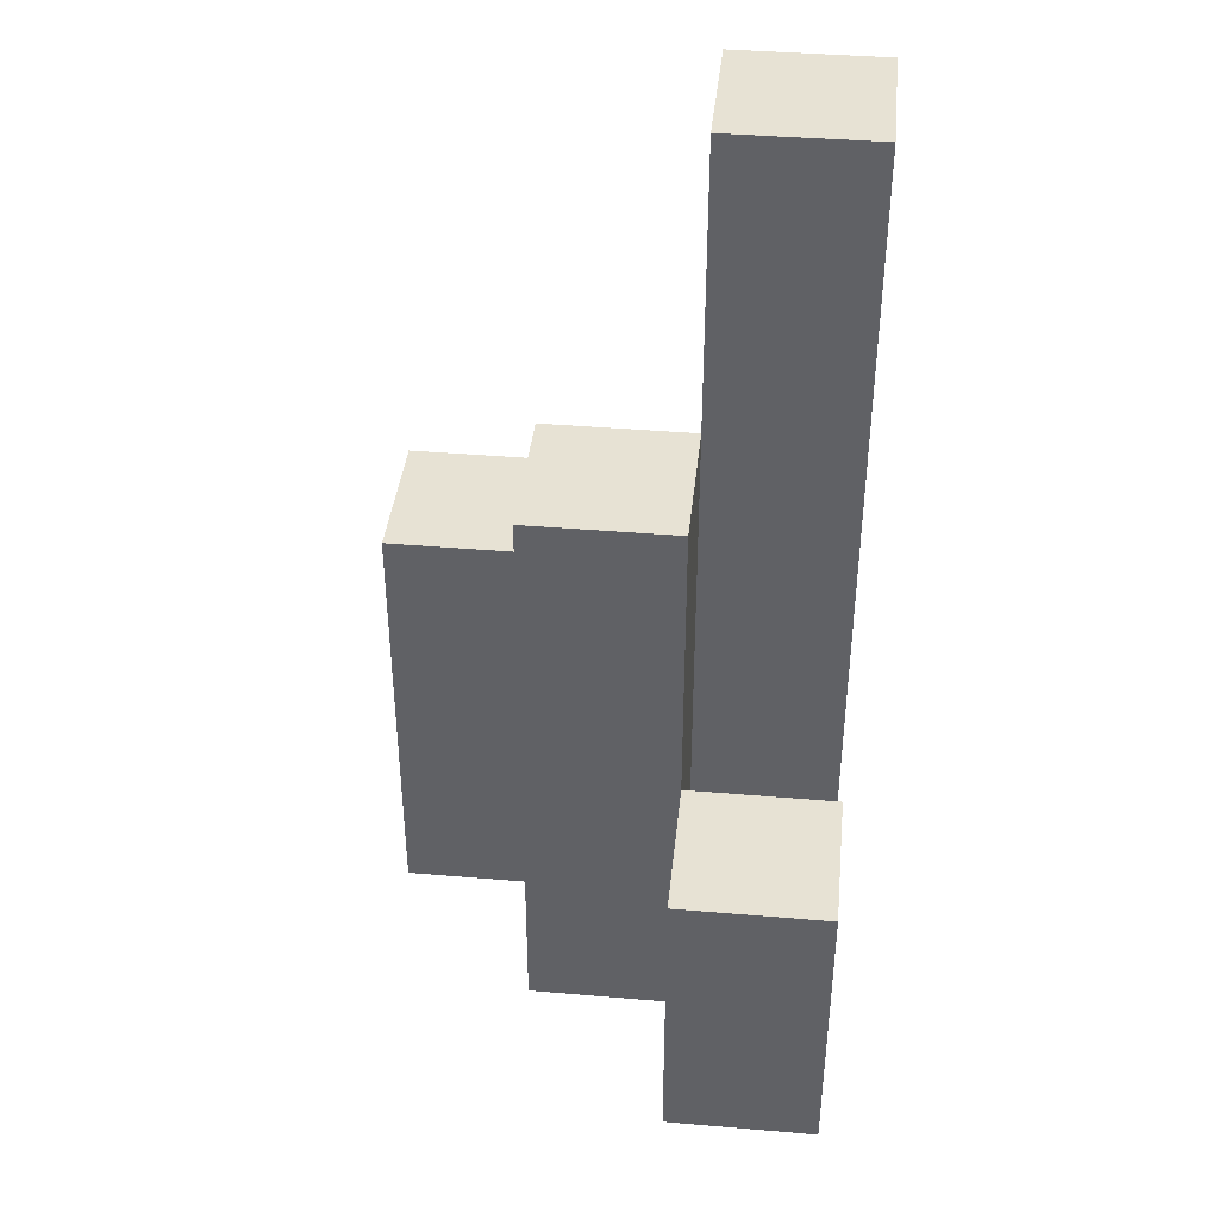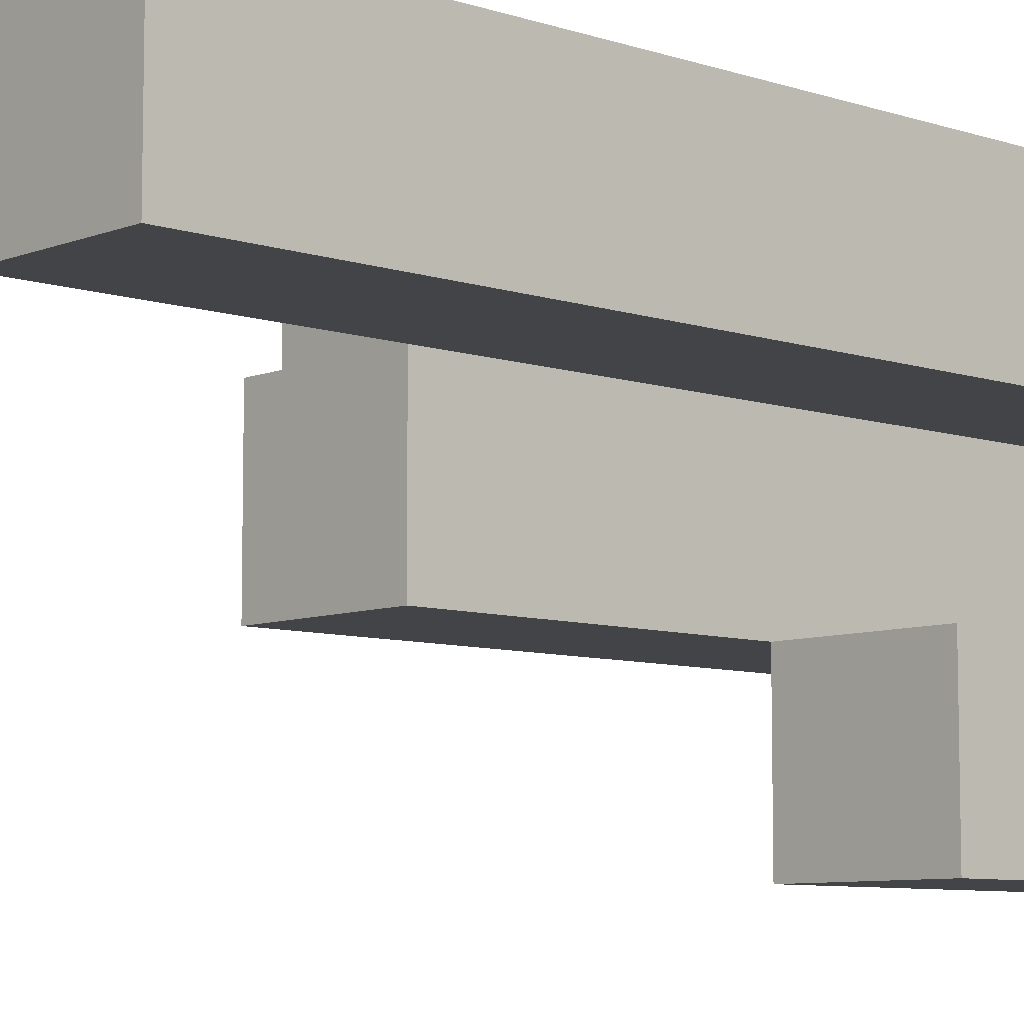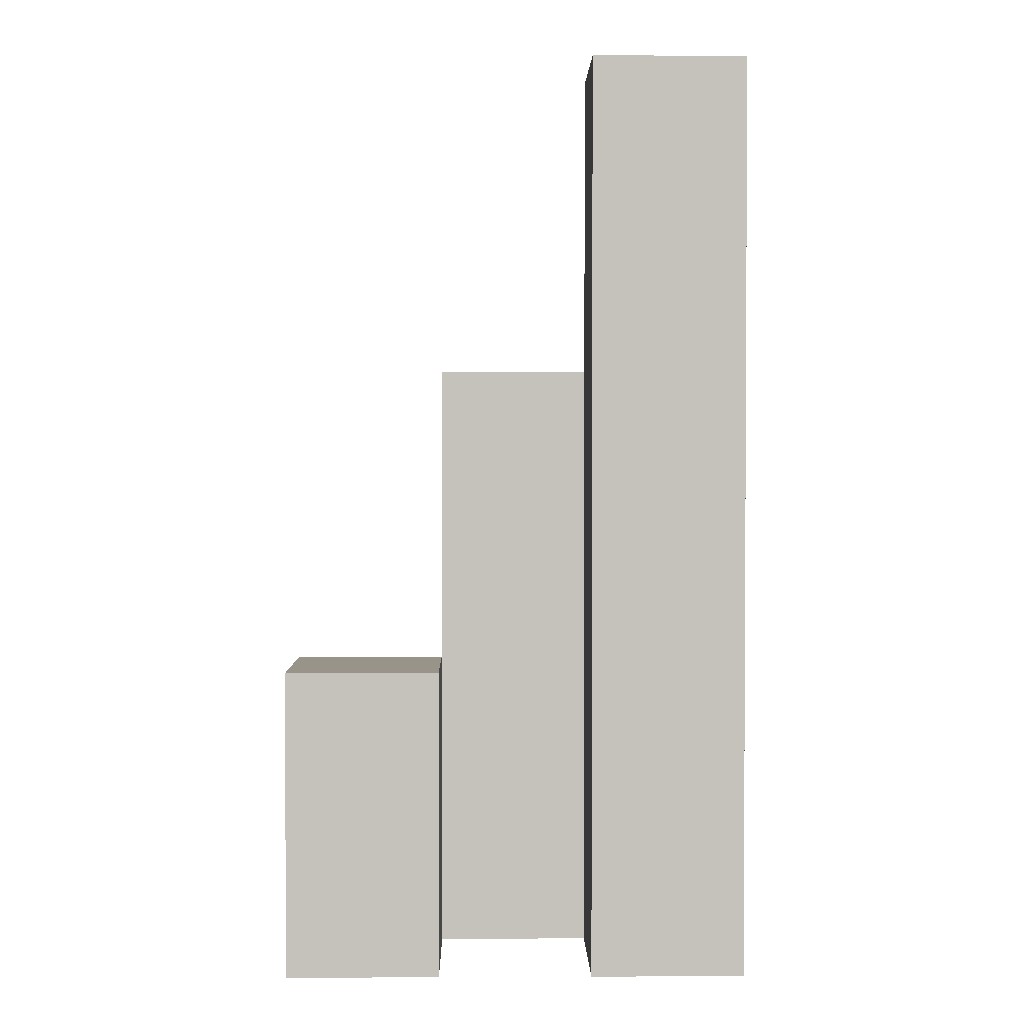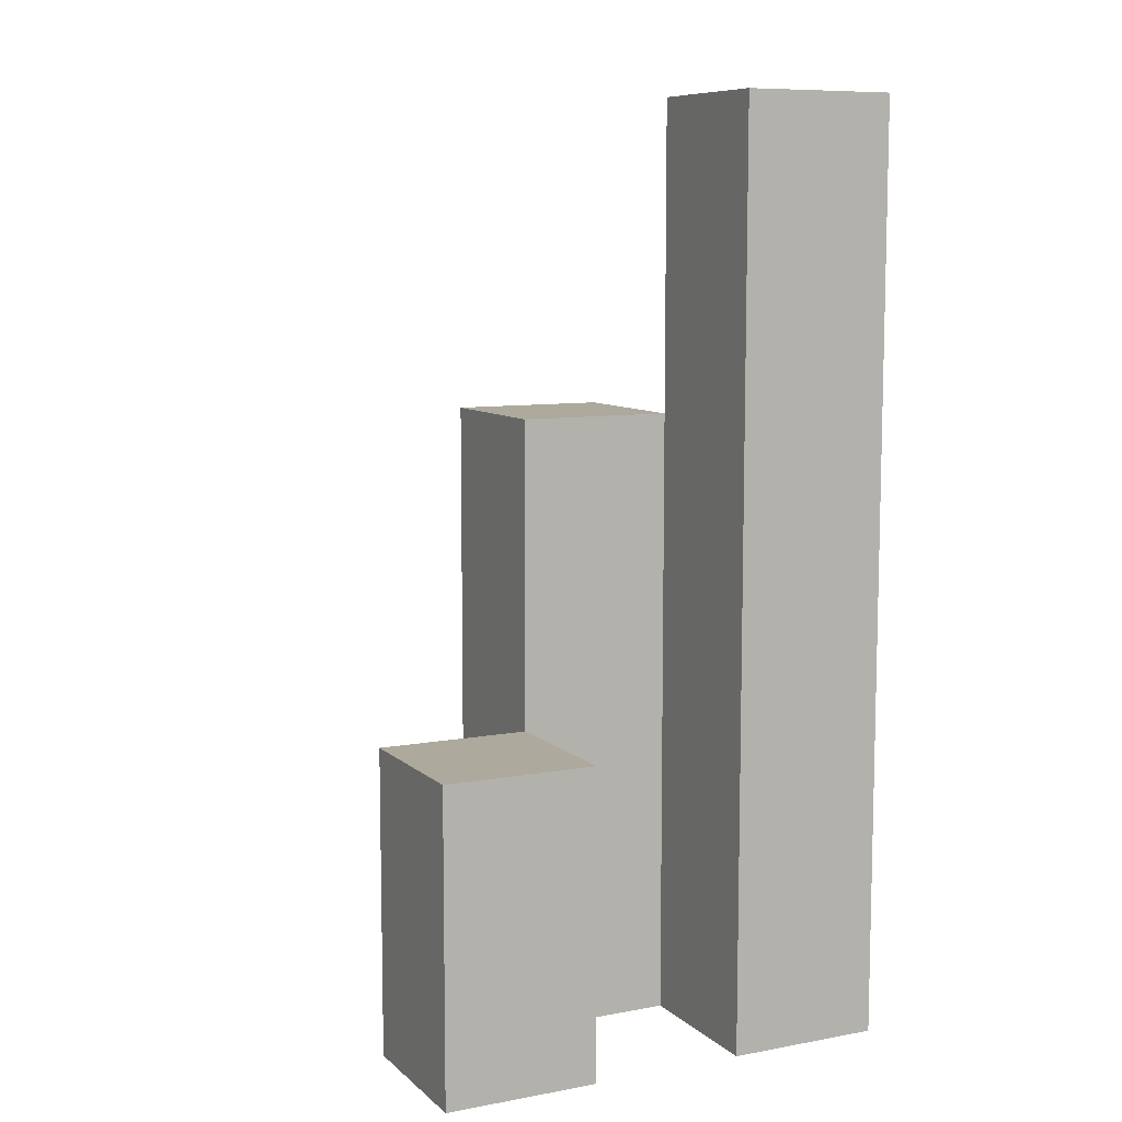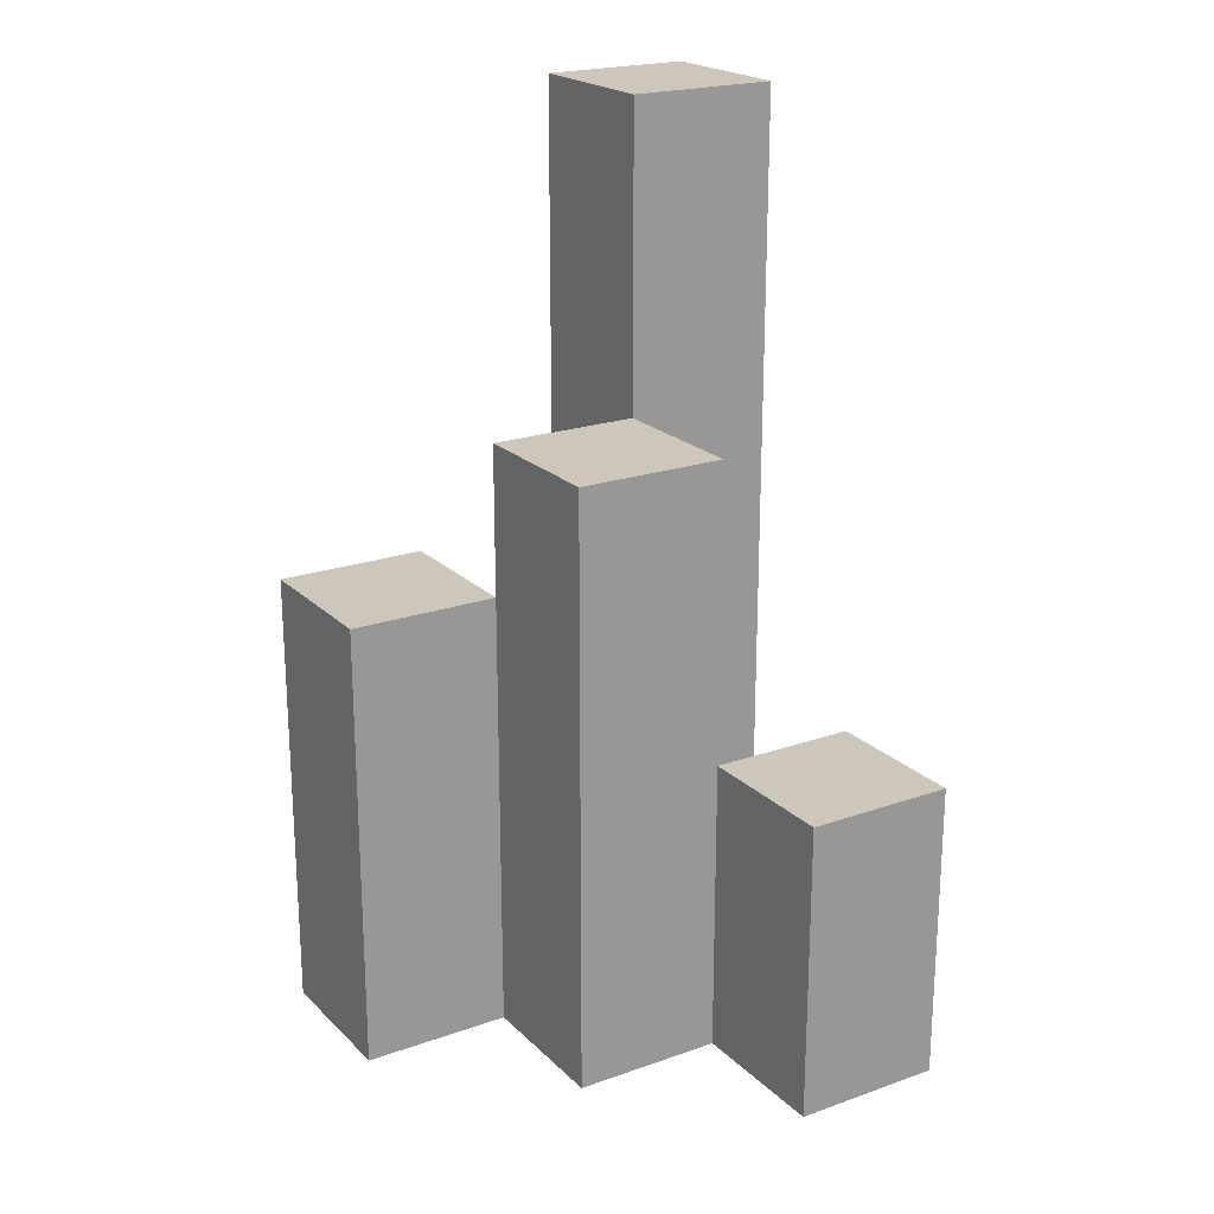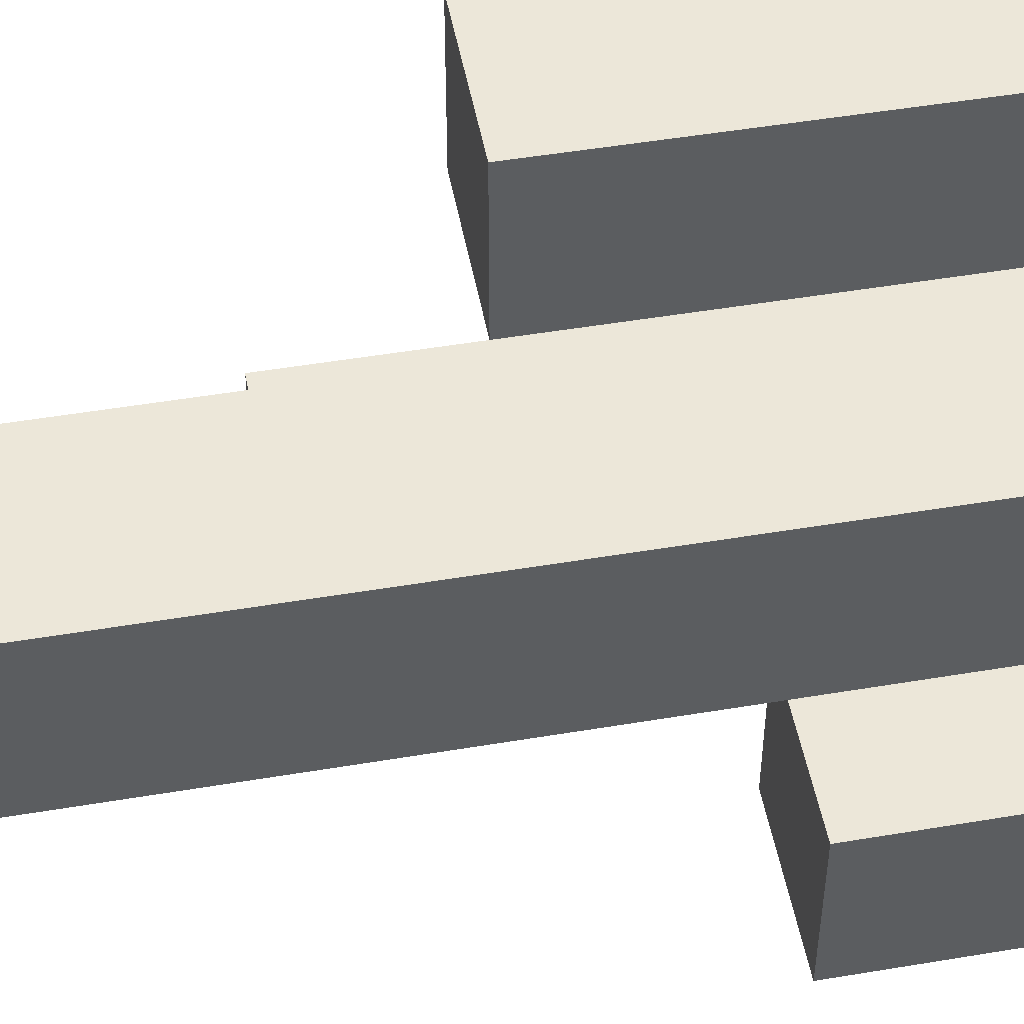
<metadata>
{"format":"obj","ext":"obj","renderer":"f3d","projection":"perspective","resolution":1024,"background":"white","views":[{"elev":39.9,"azim":-174.0,"up":"+Y"},{"elev":-7.9,"azim":-132.7,"up":"+Z"},{"elev":1.9,"azim":-90.8,"up":"+Y"},{"elev":8.8,"azim":-116.2,"up":"+Y"},{"elev":21.3,"azim":148.1,"up":"+Y"},{"elev":49.9,"azim":-100.5,"up":"+Z"}]}
</metadata>
<code>
o
v -10.1 0.9 38.7
v -10.1 0.9 38.6
v -10.1 0.9 38.5
v -10.1 0.9 38.4
v -10.1 1 38.5
v -10.1 1 38.4
v -10.1 1.1 38.5
v -10.1 1.1 38.4
v -10.1 1.4 38.7
v -10.1 1.4 38.6
v -10.1 1.5 38.7
v -10.1 1.5 38.6
v -10 0.9 38.6
v -10 0.9 38.5
v -10 1 38.5
v -10 1.1 38.5
v -10 1.2 38.6
v -10 1.2 38.5
v -10 1.3 38.6
v -10 1.3 38.5
v -9.9 0.9 38.7
v -9.9 0.9 38.6
v -9.9 1.1 38.7
v -9.9 1.1 38.6
v -9.9 1.2 38.7
v -9.9 1.2 38.6
v -10 0.9 38.7
v -10 0.9 38.6
v -10 0.9 38.5
v -10 0.9 38.4
v -10 1 38.5
v -10 1 38.4
v -10 1.1 38.5
v -10 1.1 38.4
v -10 1.2 38.6
v -10 1.3 38.6
v -10 1.4 38.7
v -10 1.4 38.6
v -10 1.5 38.7
v -10 1.5 38.6
v -9.9 0.9 38.6
v -9.9 0.9 38.5
v -9.9 1.1 38.6
v -9.9 1.2 38.6
v -9.9 1.2 38.5
v -9.9 1.3 38.6
v -9.9 1.3 38.5
v -9.8 0.9 38.7
v -9.8 0.9 38.6
v -9.8 1.1 38.7
v -9.8 1.1 38.6
v -9.8 1.2 38.7
v -9.8 1.2 38.6
v -10.1 0.9 38.7
v -10.1 1.4 38.7
v -10.1 1.5 38.7
v -10 0.9 38.7
v -10 1.4 38.7
v -10 1.5 38.7
v -9.9 0.9 38.7
v -9.9 1.1 38.7
v -9.9 1.2 38.7
v -9.8 0.9 38.7
v -9.8 1.1 38.7
v -9.8 1.2 38.7
v -10 0.9 38.6
v -10 1.2 38.6
v -10 1.3 38.6
v -9.9 0.9 38.6
v -9.9 1.1 38.6
v -9.9 1.2 38.6
v -9.9 1.3 38.6
v -10.1 0.9 38.5
v -10.1 1 38.5
v -10.1 1.1 38.5
v -10 0.9 38.5
v -10 1 38.5
v -10 1.1 38.5
v -10.1 0.9 38.6
v -10.1 1.4 38.6
v -10.1 1.5 38.6
v -10 0.9 38.6
v -10 1.2 38.6
v -10 1.3 38.6
v -10 1.4 38.6
v -10 1.5 38.6
v -9.9 0.9 38.6
v -9.9 1.1 38.6
v -9.9 1.2 38.6
v -9.8 0.9 38.6
v -9.8 1.1 38.6
v -9.8 1.2 38.6
v -10 0.9 38.5
v -10 1 38.5
v -10 1.1 38.5
v -10 1.2 38.5
v -10 1.3 38.5
v -9.9 0.9 38.5
v -9.9 1.2 38.5
v -9.9 1.3 38.5
v -10.1 0.9 38.4
v -10.1 1 38.4
v -10.1 1.1 38.4
v -10 0.9 38.4
v -10 1 38.4
v -10 1.1 38.4
v -10.1 0.9 38.7
v -10 0.9 38.7
v -9.9 0.9 38.7
v -9.8 0.9 38.7
v -10.1 0.9 38.6
v -10 0.9 38.6
v -9.9 0.9 38.6
v -9.8 0.9 38.6
v -10.1 0.9 38.5
v -10 0.9 38.5
v -9.9 0.9 38.5
v -10.1 0.9 38.4
v -10 0.9 38.4
v -10.1 1.1 38.5
v -10 1.1 38.5
v -10.1 1.1 38.4
v -10 1.1 38.4
v -9.9 1.2 38.7
v -9.8 1.2 38.7
v -9.9 1.2 38.6
v -9.8 1.2 38.6
v -10 1.3 38.6
v -9.9 1.3 38.6
v -10 1.3 38.5
v -9.9 1.3 38.5
v -10.1 1.5 38.7
v -10 1.5 38.7
v -10.1 1.5 38.6
v -10 1.5 38.6
f 5 4 3
f 6 4 5
f 7 6 5
f 8 6 7
f 9 2 1
f 10 2 9
f 11 10 9
f 12 10 11
f 15 14 13
f 16 15 13
f 17 16 13
f 18 16 17
f 19 18 17
f 20 18 19
f 23 22 21
f 24 22 23
f 25 24 23
f 26 24 25
f 29 30 31
f 31 30 32
f 31 32 33
f 33 32 34
f 27 28 35
f 27 35 36
f 27 36 37
f 37 36 38
f 37 38 39
f 39 38 40
f 41 42 43
f 43 42 44
f 44 42 45
f 44 45 46
f 46 45 47
f 48 49 50
f 50 49 51
f 50 51 52
f 52 51 53
f 57 55 54
f 58 56 55
f 58 55 57
f 59 56 58
f 63 61 60
f 64 62 61
f 64 61 63
f 65 62 64
f 69 67 66
f 70 67 69
f 71 68 67
f 71 67 70
f 72 68 71
f 76 74 73
f 77 75 74
f 77 74 76
f 78 75 77
f 79 80 82
f 82 80 83
f 83 80 84
f 80 81 85
f 84 80 85
f 85 81 86
f 87 88 90
f 88 89 91
f 90 88 91
f 91 89 92
f 93 94 98
f 94 95 98
f 95 96 98
f 96 97 99
f 98 96 99
f 99 97 100
f 101 102 104
f 102 103 105
f 104 102 105
f 105 103 106
f 111 108 107
f 112 108 111
f 113 110 109
f 114 110 113
f 116 113 112
f 117 113 116
f 118 116 115
f 119 116 118
f 120 121 122
f 122 121 123
f 124 125 126
f 126 125 127
f 128 129 130
f 130 129 131
f 132 133 134
f 134 133 135

</code>
